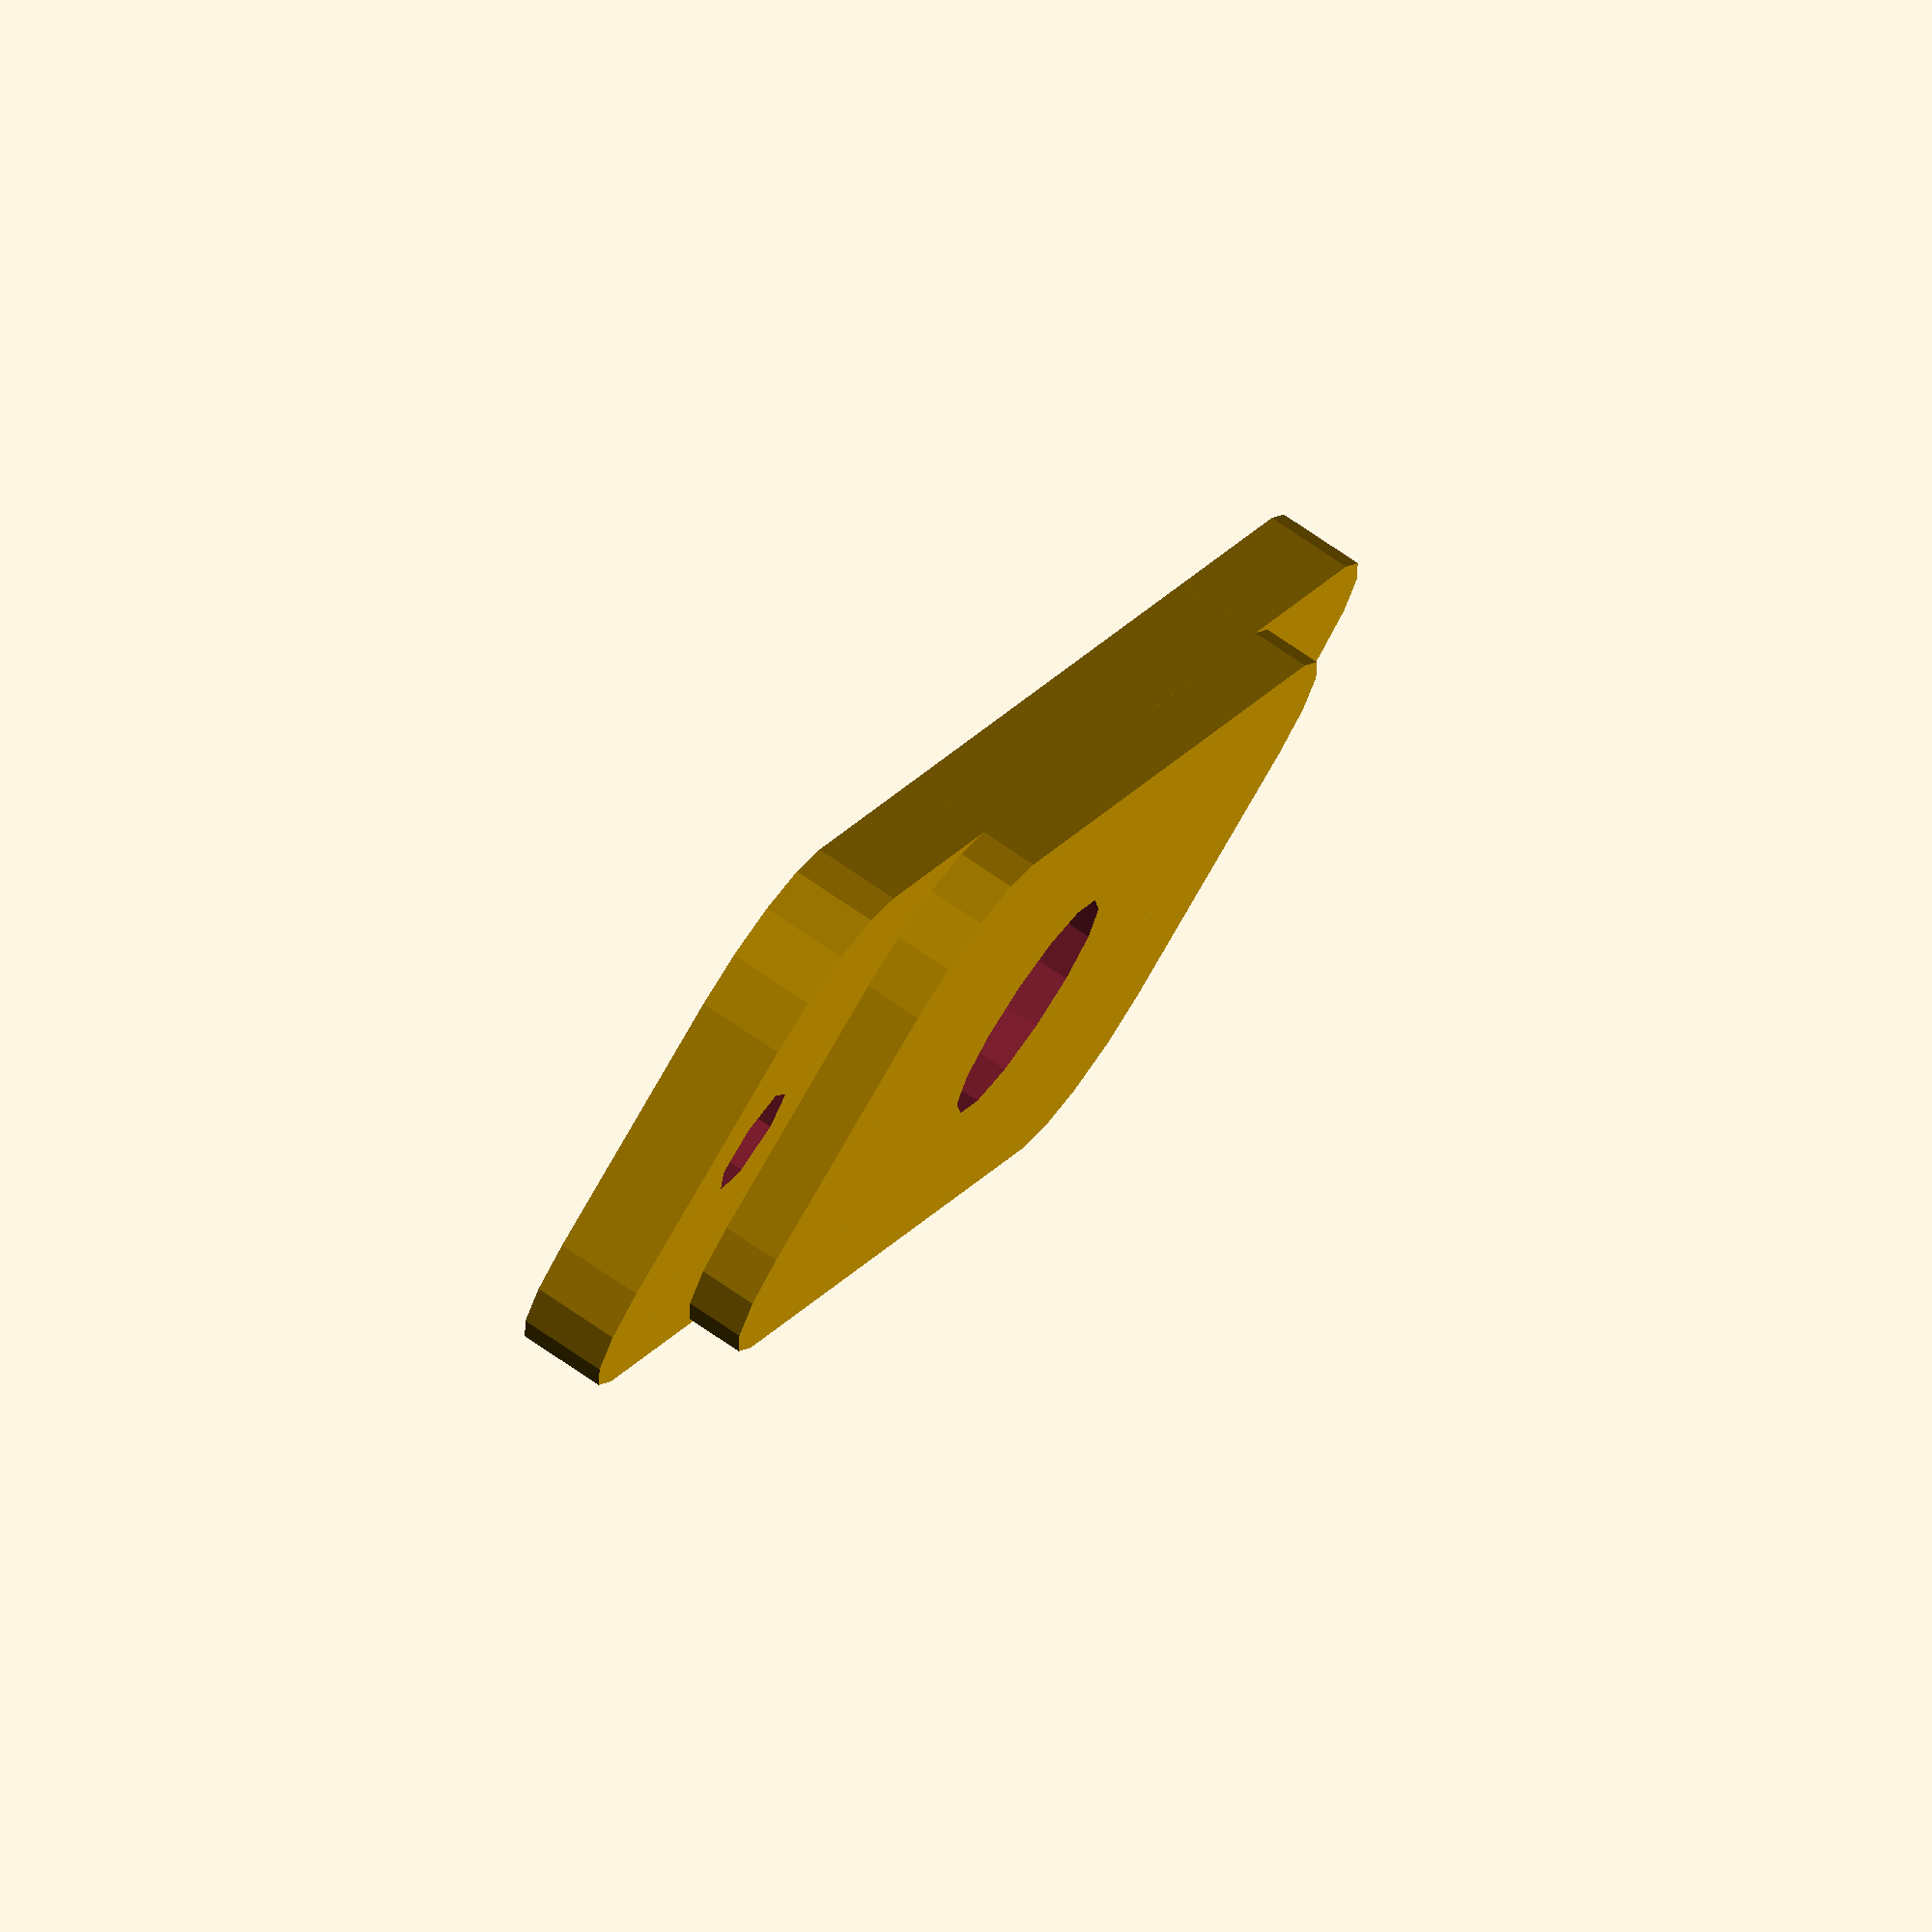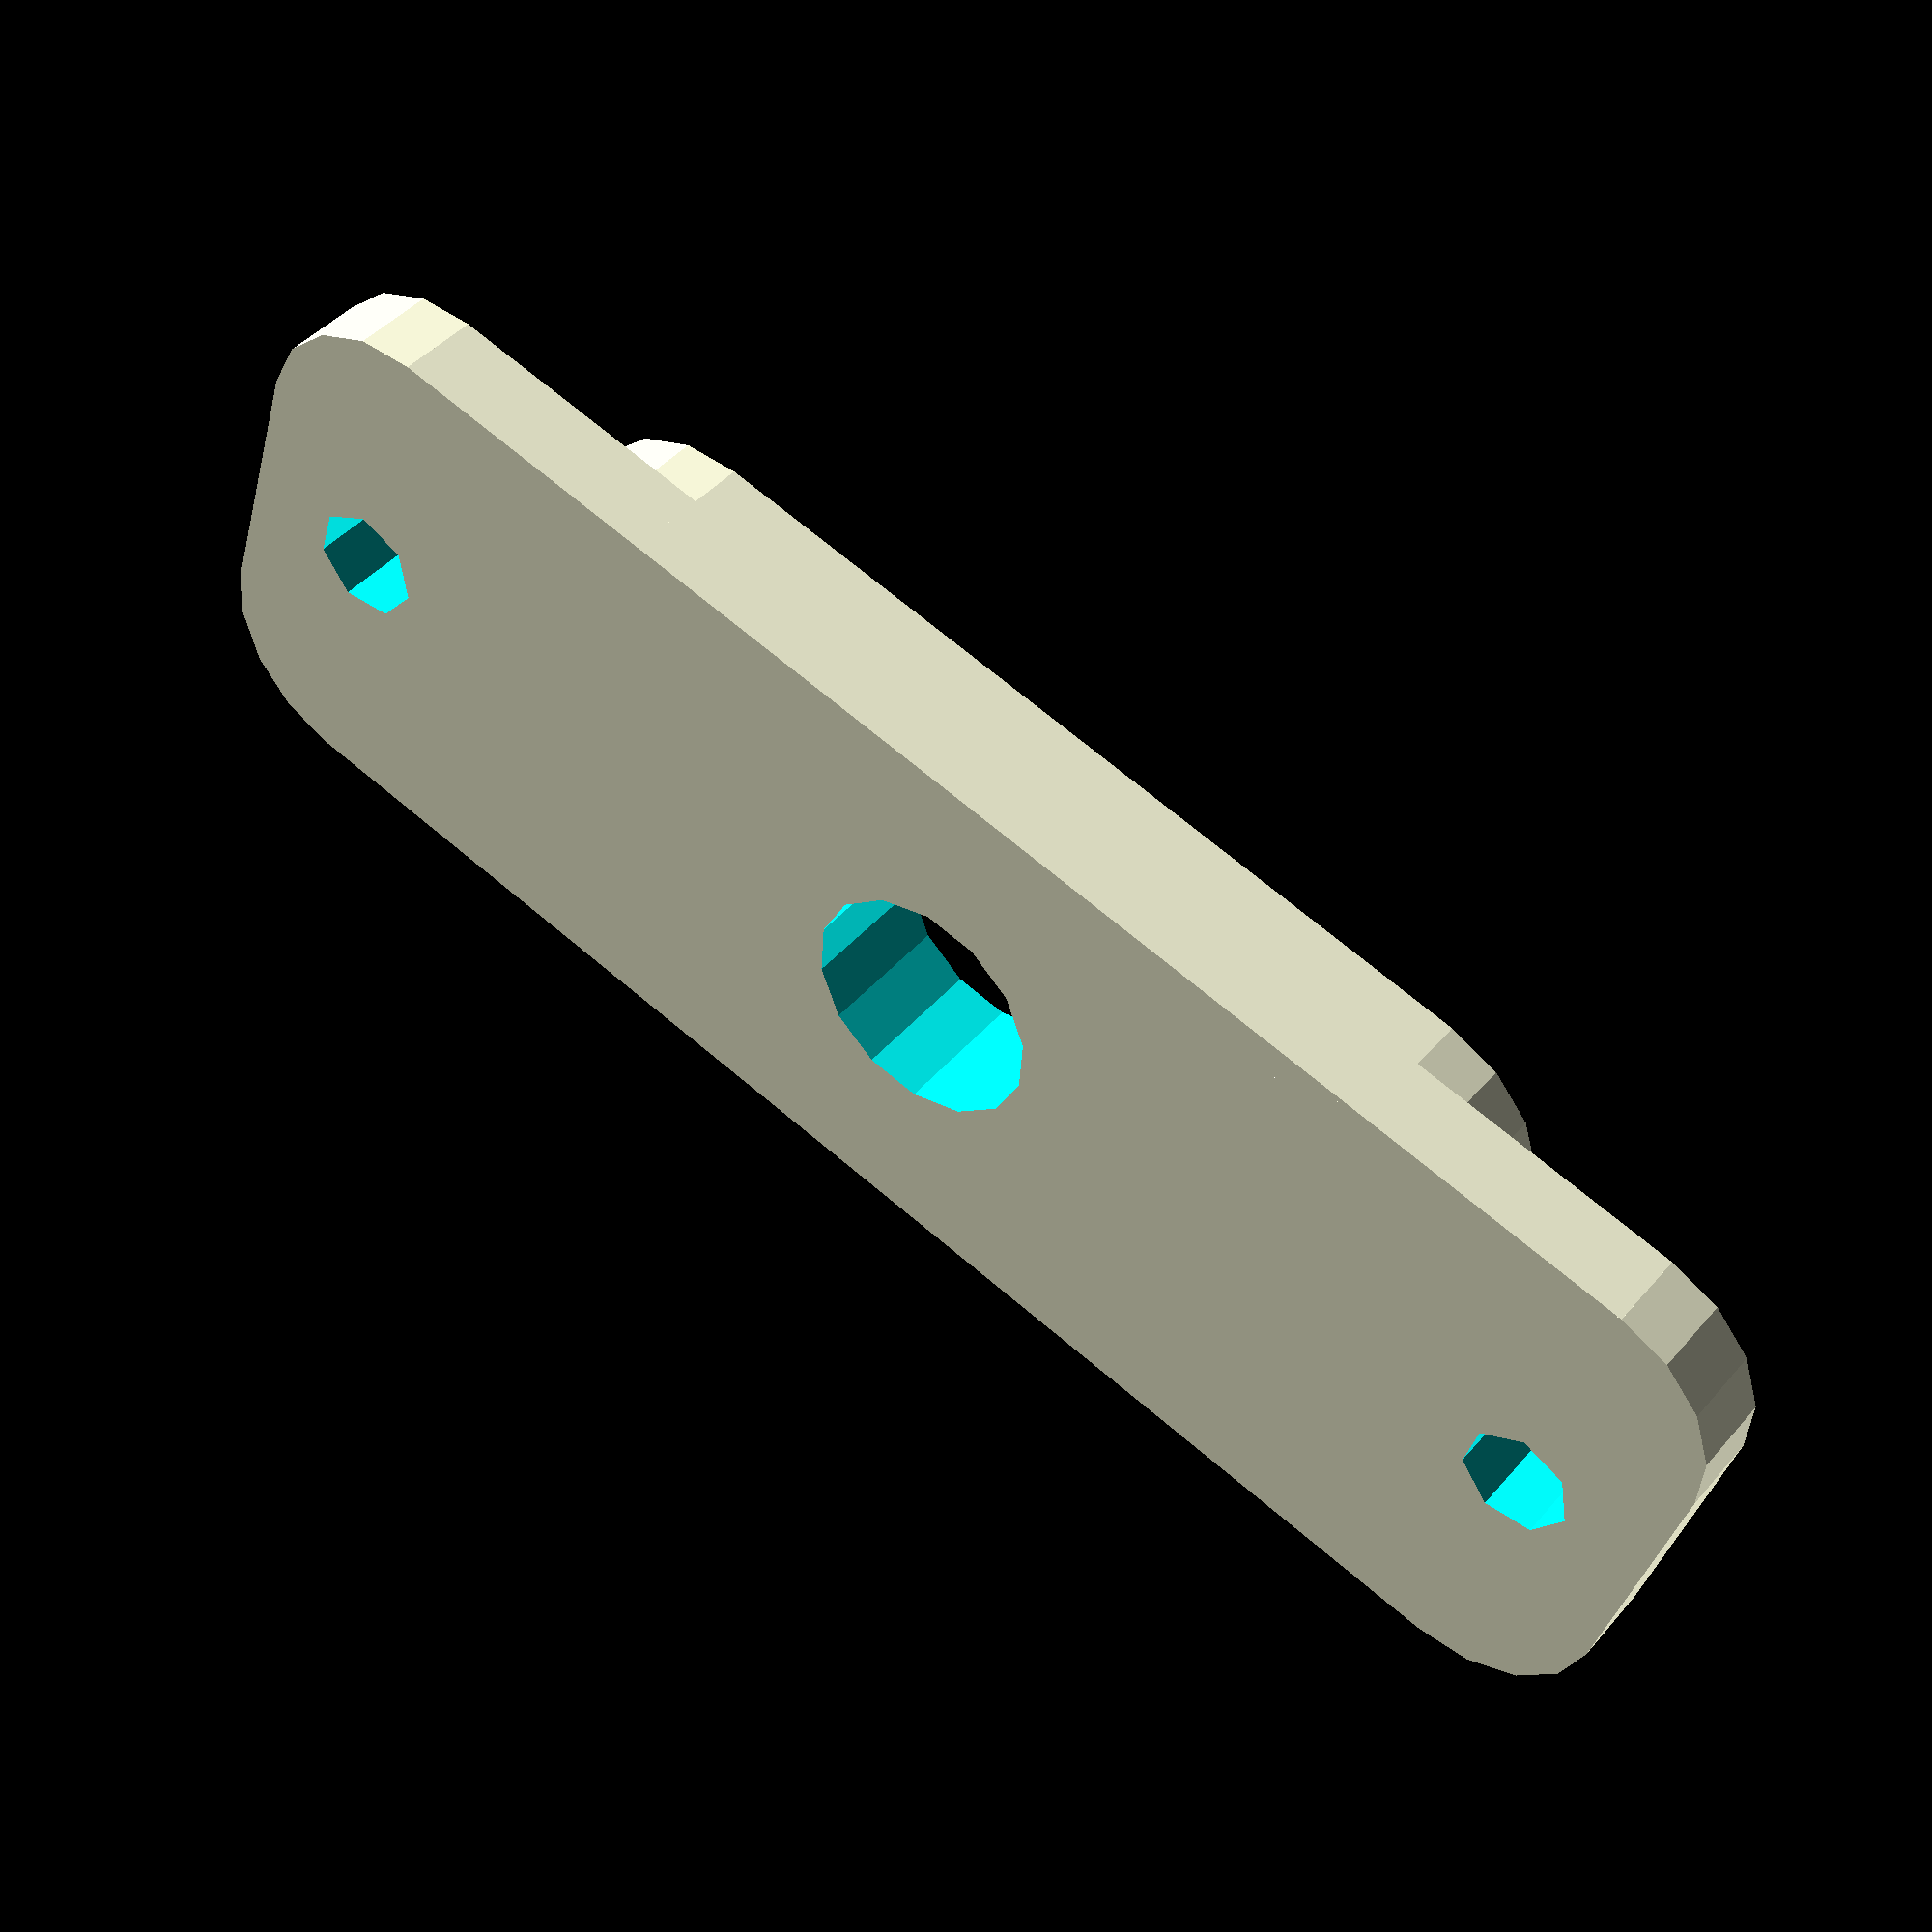
<openscad>
module xc()
{
	difference()
	{
		union()
		{
			translate([0,0,-1])
			{
			    cube([60, 10, 3], center=true);
			    cube([50, 20, 3], center=true);
			    for (x = [-25, 25])
				    for (y = [-5, 5])
					    translate([x, y, 0]) cylinder(r=5, h=3, center=true);
			}
					
			cube([40, 10, 5], center=true);
			cube([30, 20, 5], center=true);
			for (x = [-15, 15])
				for (y = [-5, 5])
					translate([x, y, 0]) cylinder(r=5, h=5, center=true);
		}
	
		translate([25,0,0]) cylinder(r=2, h=5.5, center=true);
		translate([-25,0,0]) cylinder(r=2, h=5.5, center=true);
	
		cylinder(r=4.25, h=6, center=true);
	}
}

xc();

</openscad>
<views>
elev=104.4 azim=237.4 roll=235.8 proj=o view=wireframe
elev=316.9 azim=162.9 roll=216.9 proj=p view=wireframe
</views>
